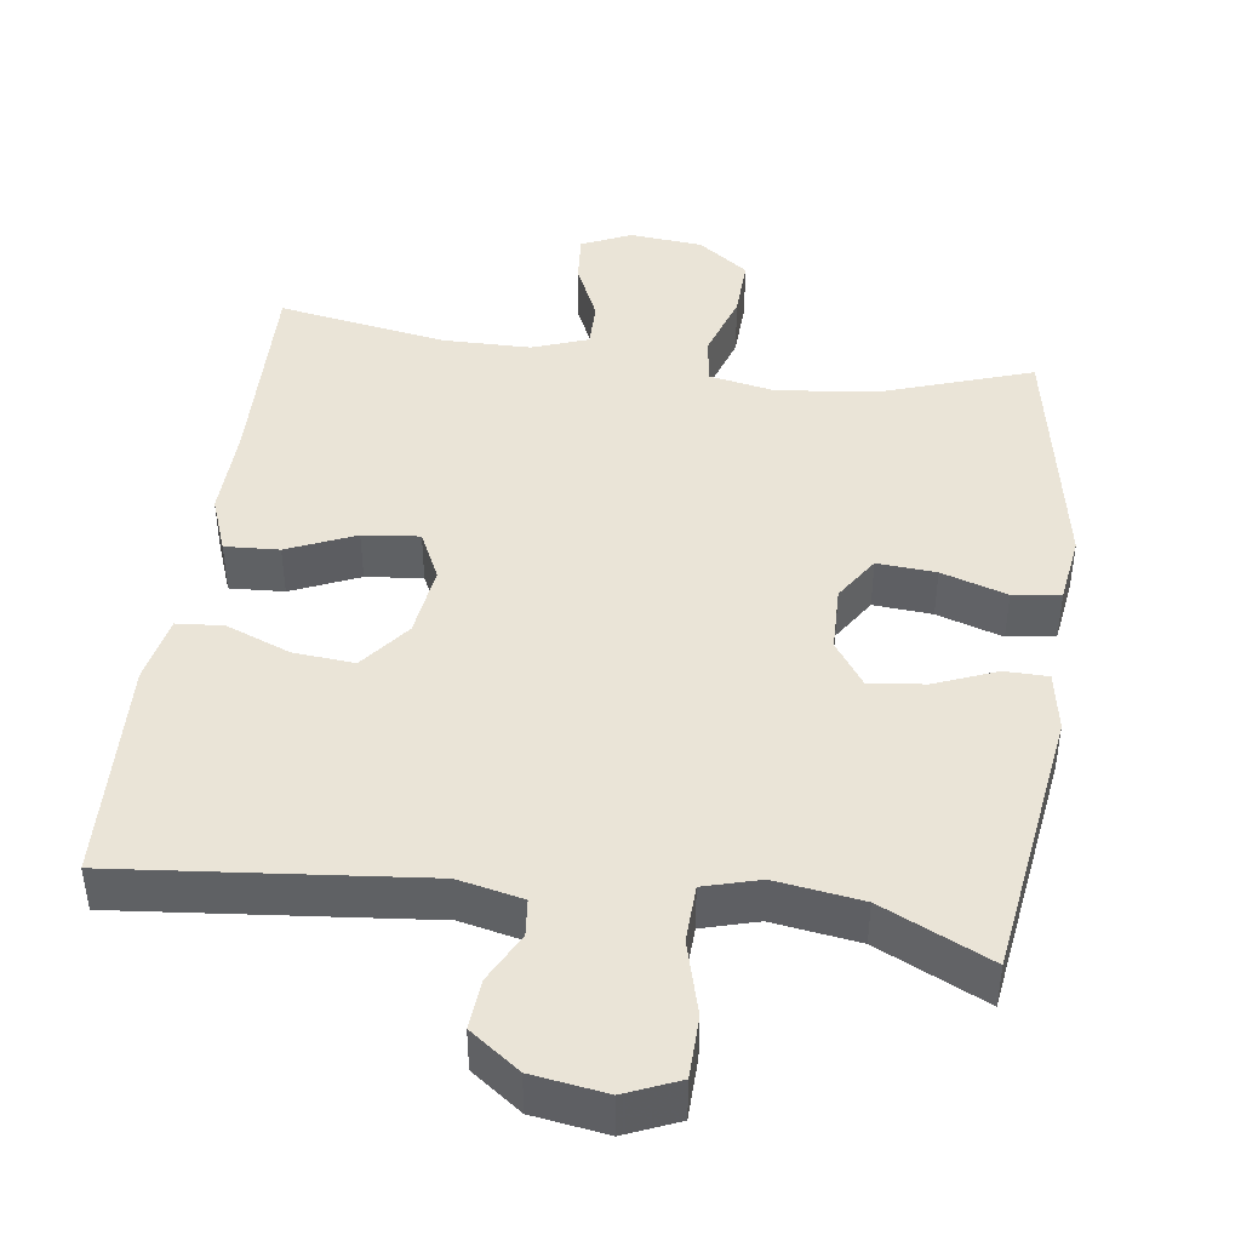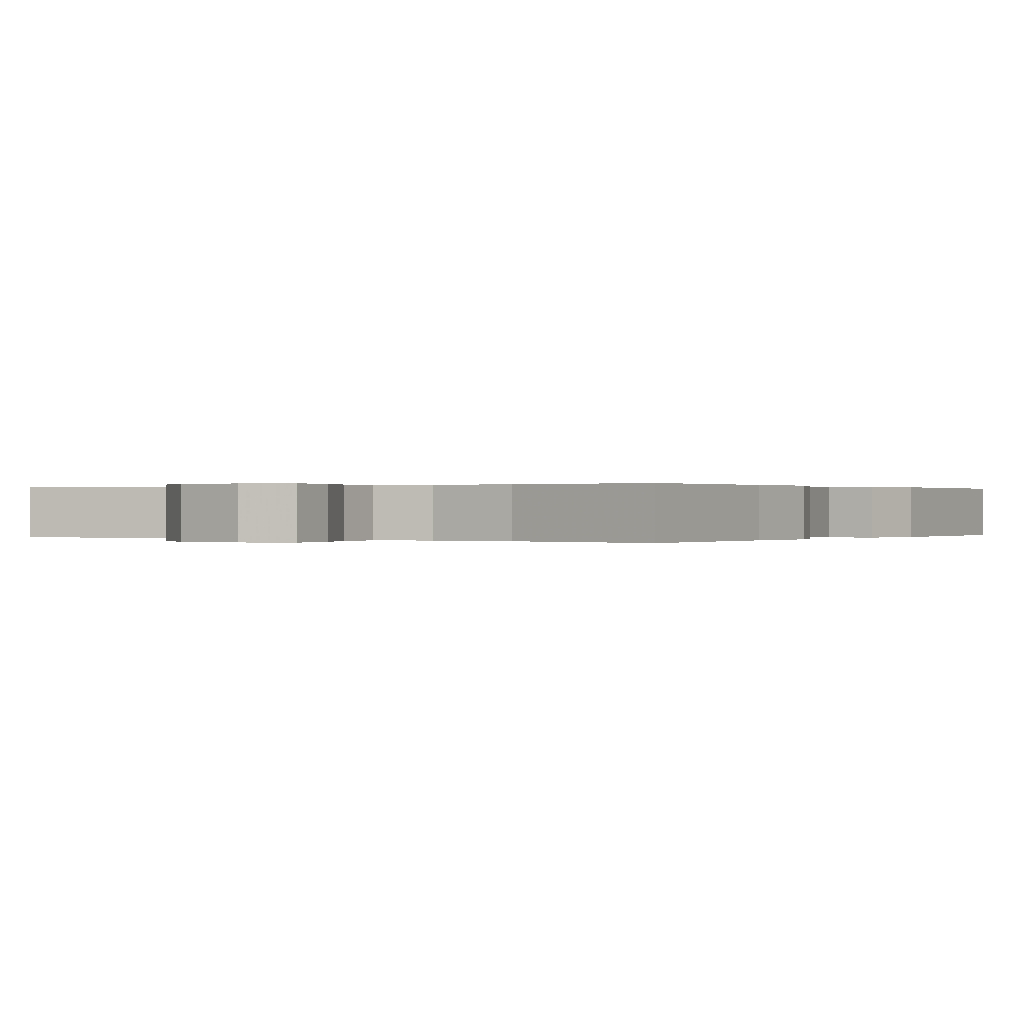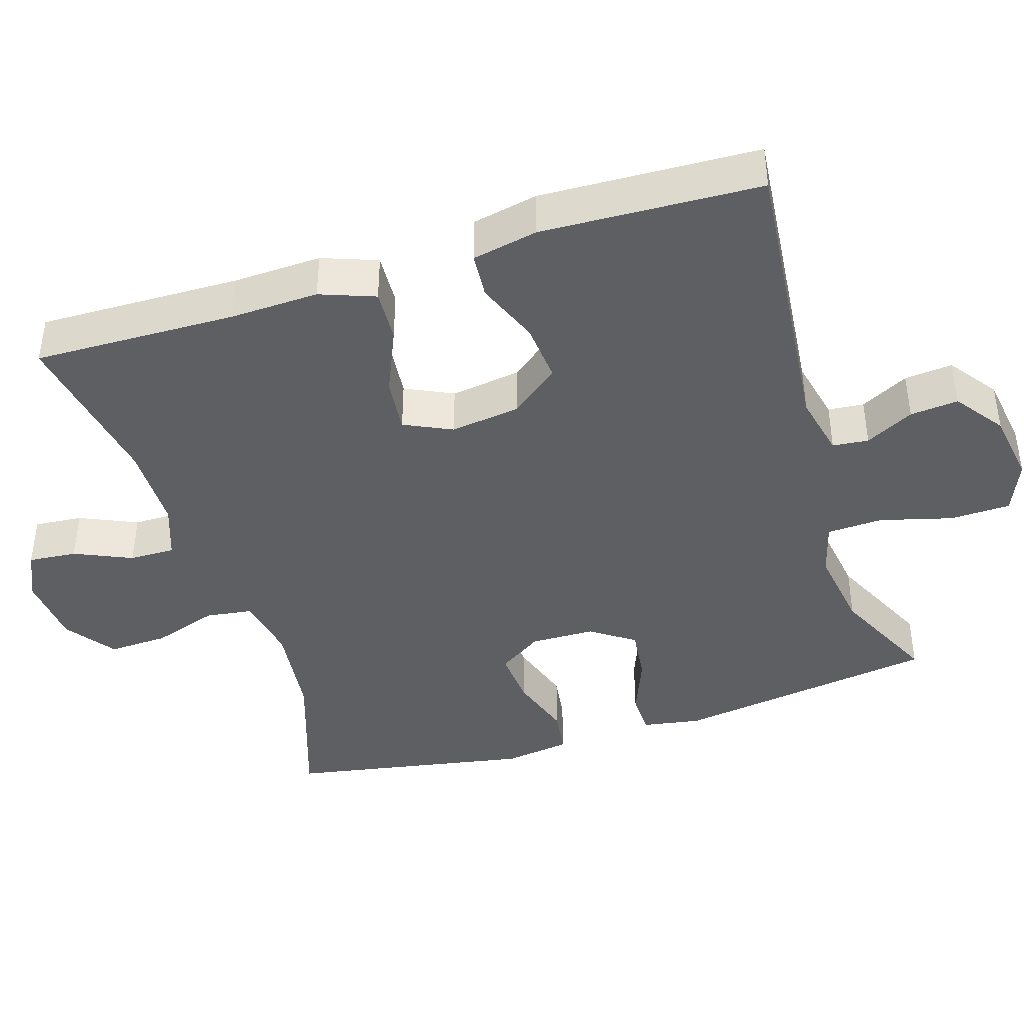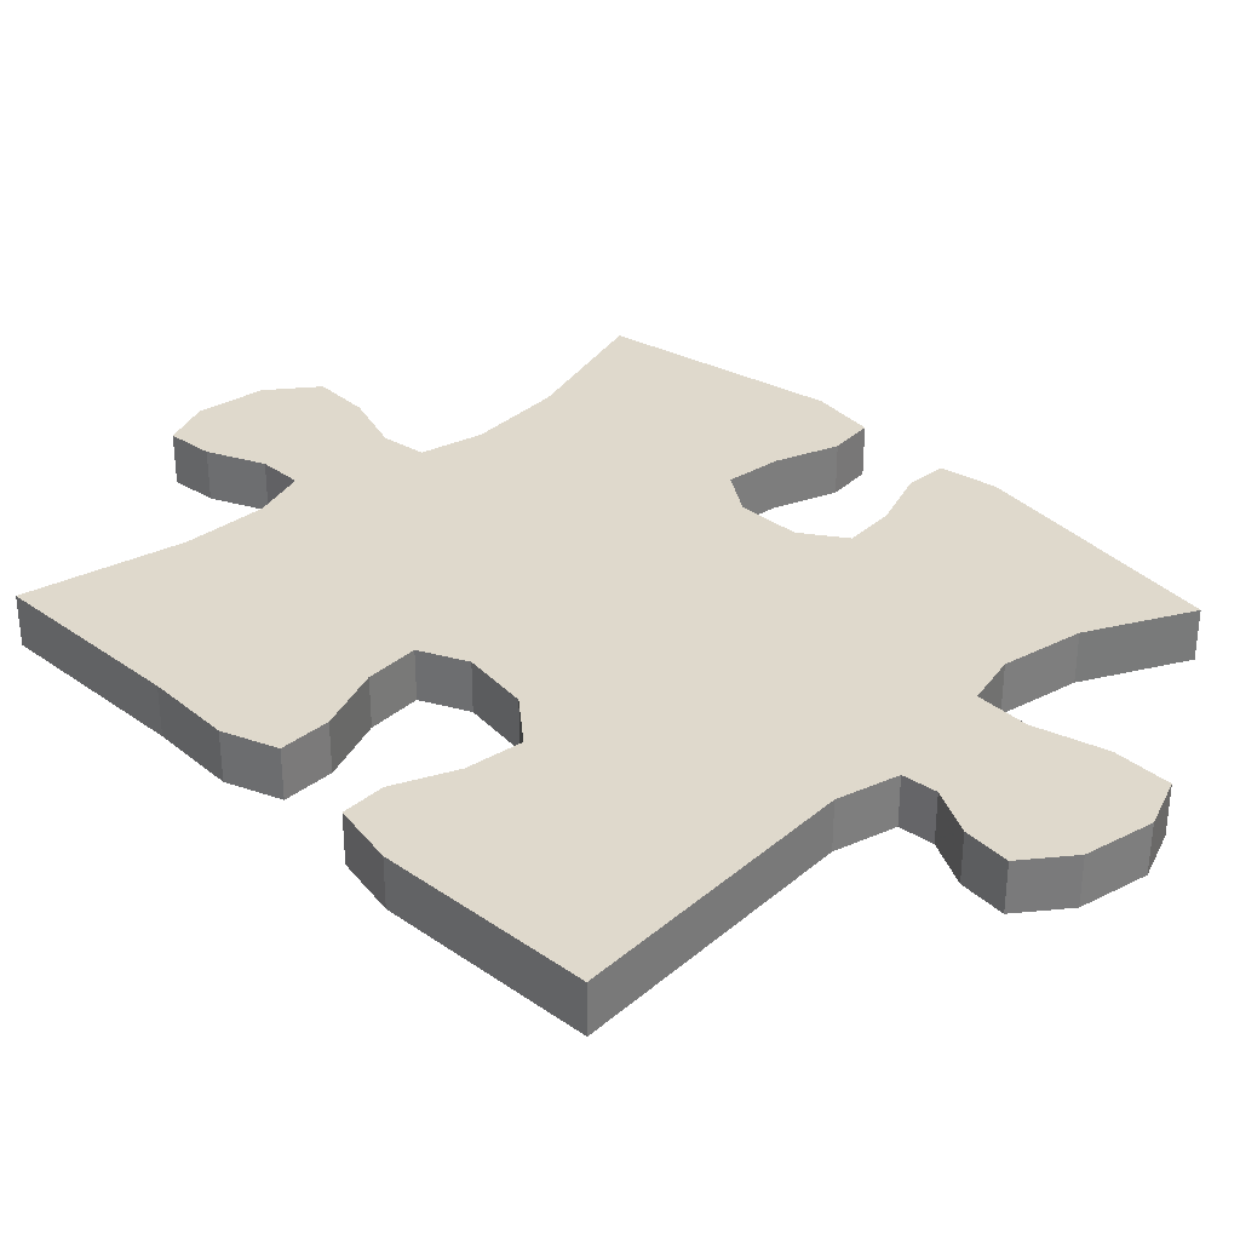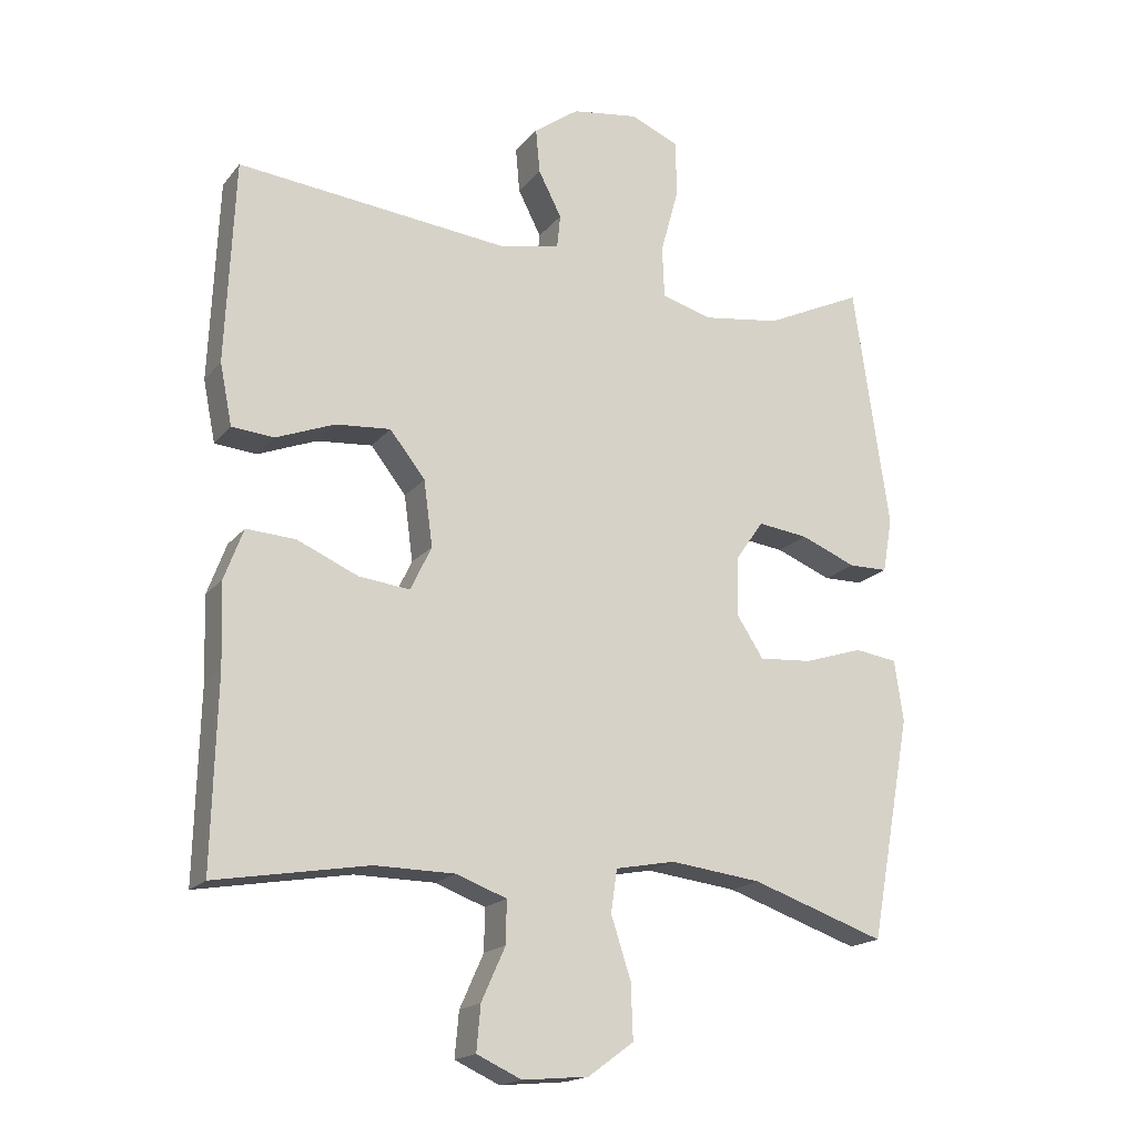
<metadata>
{"format":"obj","ext":"obj","renderer":"f3d","projection":"perspective","resolution":1024,"background":"white","views":[{"elev":43.9,"azim":7.8,"up":"+Y"},{"elev":0.1,"azim":-146.9,"up":"+Y"},{"elev":-41.7,"azim":-72.4,"up":"+Y"},{"elev":32.3,"azim":-43.7,"up":"+Y"},{"elev":-18.1,"azim":-26.3,"up":"+Z"}]}
</metadata>
<code>
v 0.5 0.07 0.5
v 0.552 0.07 0.14
v 0.538 0.07 0.06
v 0.48 0.07 0.059
v 0.398 0.07 0.092
v 0.324 0.07 0.101
v 0.283 0.07 0.042
v 0.281 0.07 -0.046
v 0.32 0.07 -0.106
v 0.398 0.07 -0.1
v 0.485 0.07 -0.072
v 0.548 0.07 -0.081
v 0.561 0.07 -0.171
v 0.5 0.07 -0.5
v 0.303 0.07 -0.433
v 0.169 0.07 -0.417
v 0.081 0.07 -0.434
v 0.072 0.07 -0.497
v 0.101 0.07 -0.586
v 0.104 0.07 -0.667
v 0.037 0.07 -0.716
v -0.06 0.07 -0.725
v -0.126 0.07 -0.695
v -0.12 0.07 -0.629
v -0.085 0.07 -0.551
v -0.084 0.07 -0.489
v -0.158 0.07 -0.462
v -0.276 0.07 -0.461
v -0.5 0.07 -0.5
v -0.493 0.07 -0.224
v -0.497 0.07 -0.103
v -0.469 0.07 -0.028
v -0.397 0.07 -0.032
v -0.307 0.07 -0.071
v -0.232 0.07 -0.079
v -0.201 0.07 -0.014
v -0.214 0.07 0.082
v -0.266 0.07 0.148
v -0.347 0.07 0.141
v -0.433 0.07 0.107
v -0.495 0.07 0.112
v -0.513 0.07 0.202
v -0.5 0.07 0.5
v -0.097 0.07 0.46
v -0.011 0.07 0.479
v -0.006 0.07 0.528
v -0.04 0.07 0.594
v -0.046 0.07 0.66
v 0.02 0.07 0.708
v 0.118 0.07 0.723
v 0.189 0.07 0.693
v 0.191 0.07 0.611
v 0.164 0.07 0.512
v 0.167 0.07 0.436
v 0.241 0.07 0.415
v 0.356 0.07 0.432
v 0.5 0 0.5
v 0.552 0 0.14
v 0.538 0 0.06
v 0.48 0 0.059
v 0.398 0 0.092
v 0.324 0 0.101
v 0.283 0 0.042
v 0.281 0 -0.046
v 0.32 0 -0.106
v 0.398 0 -0.1
v 0.485 0 -0.072
v 0.548 0 -0.081
v 0.561 0 -0.171
v 0.5 0 -0.5
v 0.303 0 -0.433
v 0.169 0 -0.417
v 0.081 0 -0.434
v 0.072 0 -0.497
v 0.101 0 -0.586
v 0.104 0 -0.667
v 0.037 0 -0.716
v -0.06 0 -0.725
v -0.126 0 -0.695
v -0.12 0 -0.629
v -0.085 0 -0.551
v -0.084 0 -0.489
v -0.158 0 -0.462
v -0.276 0 -0.461
v -0.5 0 -0.5
v -0.493 0 -0.224
v -0.497 0 -0.103
v -0.469 0 -0.028
v -0.397 0 -0.032
v -0.307 0 -0.071
v -0.232 0 -0.079
v -0.201 0 -0.014
v -0.214 0 0.082
v -0.266 0 0.148
v -0.347 0 0.141
v -0.433 0 0.107
v -0.495 0 0.112
v -0.513 0 0.202
v -0.5 0 0.5
v -0.097 0 0.46
v -0.011 0 0.479
v -0.006 0 0.528
v -0.04 0 0.594
v -0.046 0 0.66
v 0.02 0 0.708
v 0.118 0 0.723
v 0.189 0 0.693
v 0.191 0 0.611
v 0.164 0 0.512
v 0.167 0 0.436
v 0.241 0 0.415
v 0.356 0 0.432
f 50 51 52 53
f 50 53 54
f 49 50 54
f 46 47 48 49
f 45 46 49 54
f 44 45 54 55
f 42 43 44 55
f 39 40 41 42
f 38 39 42 55
f 31 32 33 34
f 30 31 34 35
f 28 29 30 35
f 27 28 35 36
f 22 23 24 25
f 22 25 26
f 21 22 26
f 18 19 20 21
f 17 18 21 26
f 12 13 14 15
f 10 11 12 15
f 9 10 15 16
f 8 9 16 17
f 2 3 4 5
f 56 1 2 5
f 56 5 6
f 37 38 55 56
f 36 37 56 6
f 27 36 6 7
f 17 26 27
f 7 8 17 27
f 109 108 107 106
f 110 109 106
f 110 106 105
f 105 104 103 102
f 110 105 102 101
f 111 110 101 100
f 111 100 99 98
f 98 97 96 95
f 111 98 95 94
f 90 89 88 87
f 91 90 87 86
f 91 86 85 84
f 92 91 84 83
f 81 80 79 78
f 82 81 78
f 82 78 77
f 77 76 75 74
f 82 77 74 73
f 71 70 69 68
f 71 68 67 66
f 72 71 66 65
f 73 72 65 64
f 61 60 59 58
f 61 58 57 112
f 62 61 112
f 112 111 94 93
f 62 112 93 92
f 63 62 92 83
f 83 82 73
f 83 73 64 63
f 1 57 58 2
f 2 58 59 3
f 3 59 60 4
f 4 60 61 5
f 5 61 62 6
f 6 62 63 7
f 7 63 64 8
f 8 64 65 9
f 9 65 66 10
f 10 66 67 11
f 11 67 68 12
f 12 68 69 13
f 13 69 70 14
f 14 70 71 15
f 15 71 72 16
f 16 72 73 17
f 17 73 74 18
f 18 74 75 19
f 19 75 76 20
f 20 76 77 21
f 21 77 78 22
f 22 78 79 23
f 23 79 80 24
f 24 80 81 25
f 25 81 82 26
f 26 82 83 27
f 27 83 84 28
f 28 84 85 29
f 29 85 86 30
f 30 86 87 31
f 31 87 88 32
f 32 88 89 33
f 33 89 90 34
f 34 90 91 35
f 35 91 92 36
f 36 92 93 37
f 37 93 94 38
f 38 94 95 39
f 39 95 96 40
f 40 96 97 41
f 41 97 98 42
f 42 98 99 43
f 43 99 100 44
f 44 100 101 45
f 45 101 102 46
f 46 102 103 47
f 47 103 104 48
f 48 104 105 49
f 49 105 106 50
f 50 106 107 51
f 51 107 108 52
f 52 108 109 53
f 53 109 110 54
f 54 110 111 55
f 55 111 112 56
f 56 112 57 1

</code>
